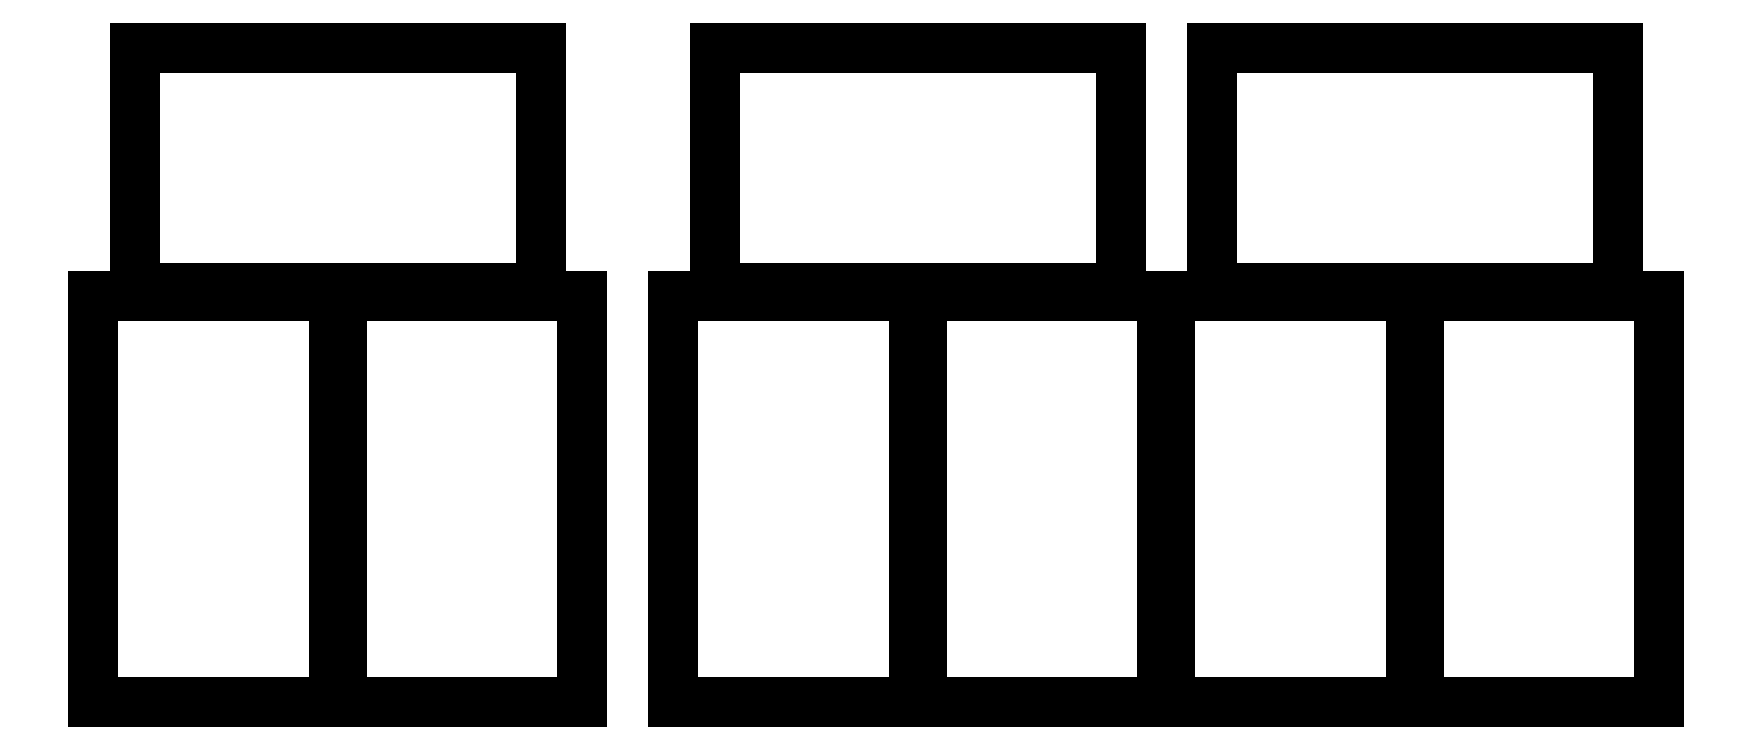
<metadata>
{"format":"dxf","ext":"dxf","renderer":"ezdxf+matplotlib","layout":"modelspace","background":"white","min_lineweight":24,"dpi":150}
</metadata>
<code>
0
SECTION
2
ENTITIES
0
LINE
8
BLACK
10
259.1
20
-52.07
11
259.1
21
-88.9
0
LINE
8
BLACK
10
228.6
20
-90.17
11
265.4
21
-90.17
0
LINE
8
BLACK
10
228.6
20
-152.4
11
228.6
21
-90.17
0
LINE
8
BLACK
10
265.4
20
-90.17
11
265.4
21
-152.4
0
LINE
8
BLACK
10
259.1
20
-88.9
11
196.8
21
-88.9
0
LINE
8
BLACK
10
196.8
20
-88.9
11
196.8
21
-52.07
0
LINE
8
BLACK
10
196.8
20
-52.07
11
259.1
21
-52.07
0
LINE
8
BLACK
10
265.4
20
-152.4
11
228.6
21
-152.4
0
LINE
8
BLACK
10
227.3
20
-152.4
11
190.5
21
-152.4
0
LINE
8
BLACK
10
190.5
20
-152.4
11
190.5
21
-90.17
0
LINE
8
BLACK
10
190.5
20
-90.17
11
227.3
21
-90.17
0
LINE
8
BLACK
10
227.3
20
-90.17
11
227.3
21
-152.4
0
LINE
8
BLACK
10
182.9
20
-52.07
11
182.9
21
-88.9
0
LINE
8
BLACK
10
152.4
20
-90.17
11
189.2
21
-90.17
0
LINE
8
BLACK
10
152.4
20
-152.4
11
152.4
21
-90.17
0
LINE
8
BLACK
10
189.2
20
-90.17
11
189.2
21
-152.4
0
LINE
8
BLACK
10
182.9
20
-88.9
11
120.7
21
-88.9
0
LINE
8
BLACK
10
120.7
20
-88.9
11
120.7
21
-52.07
0
LINE
8
BLACK
10
120.7
20
-52.07
11
182.9
21
-52.07
0
LINE
8
BLACK
10
189.2
20
-152.4
11
152.4
21
-152.4
0
LINE
8
BLACK
10
151.1
20
-152.4
11
114.3
21
-152.4
0
LINE
8
BLACK
10
114.3
20
-152.4
11
114.3
21
-90.17
0
LINE
8
BLACK
10
114.3
20
-90.17
11
151.1
21
-90.17
0
LINE
8
BLACK
10
151.1
20
-90.17
11
151.1
21
-152.4
0
LINE
8
BLACK
10
93.98
20
-52.07
11
93.98
21
-88.9
0
LINE
8
BLACK
10
93.98
20
-88.9
11
31.75
21
-88.9
0
LINE
8
BLACK
10
31.75
20
-88.9
11
31.75
21
-52.07
0
LINE
8
BLACK
10
31.75
20
-52.07
11
93.98
21
-52.07
0
LINE
8
BLACK
10
100.3
20
-152.4
11
63.5
21
-152.4
0
LINE
8
BLACK
10
63.5
20
-152.4
11
63.5
21
-90.17
0
LINE
8
BLACK
10
63.5
20
-90.17
11
100.3
21
-90.17
0
LINE
8
BLACK
10
100.3
20
-90.17
11
100.3
21
-152.4
0
LINE
8
BLACK
10
62.23
20
-90.17
11
62.23
21
-152.4
0
LINE
8
BLACK
10
25.4
20
-90.17
11
62.23
21
-90.17
0
LINE
8
BLACK
10
25.4
20
-152.4
11
25.4
21
-90.17
0
LINE
8
BLACK
10
62.23
20
-152.4
11
25.4
21
-152.4
0
ENDSEC
0
EOF

</code>
